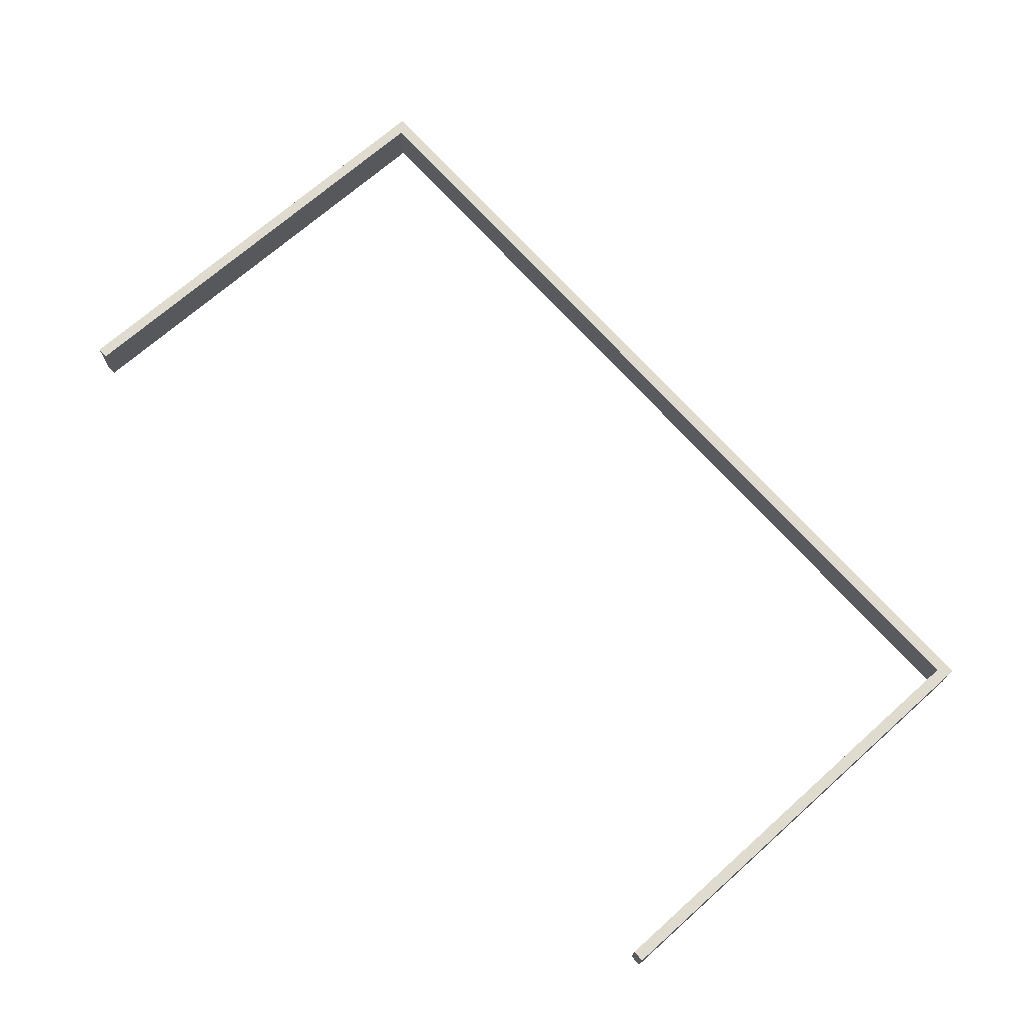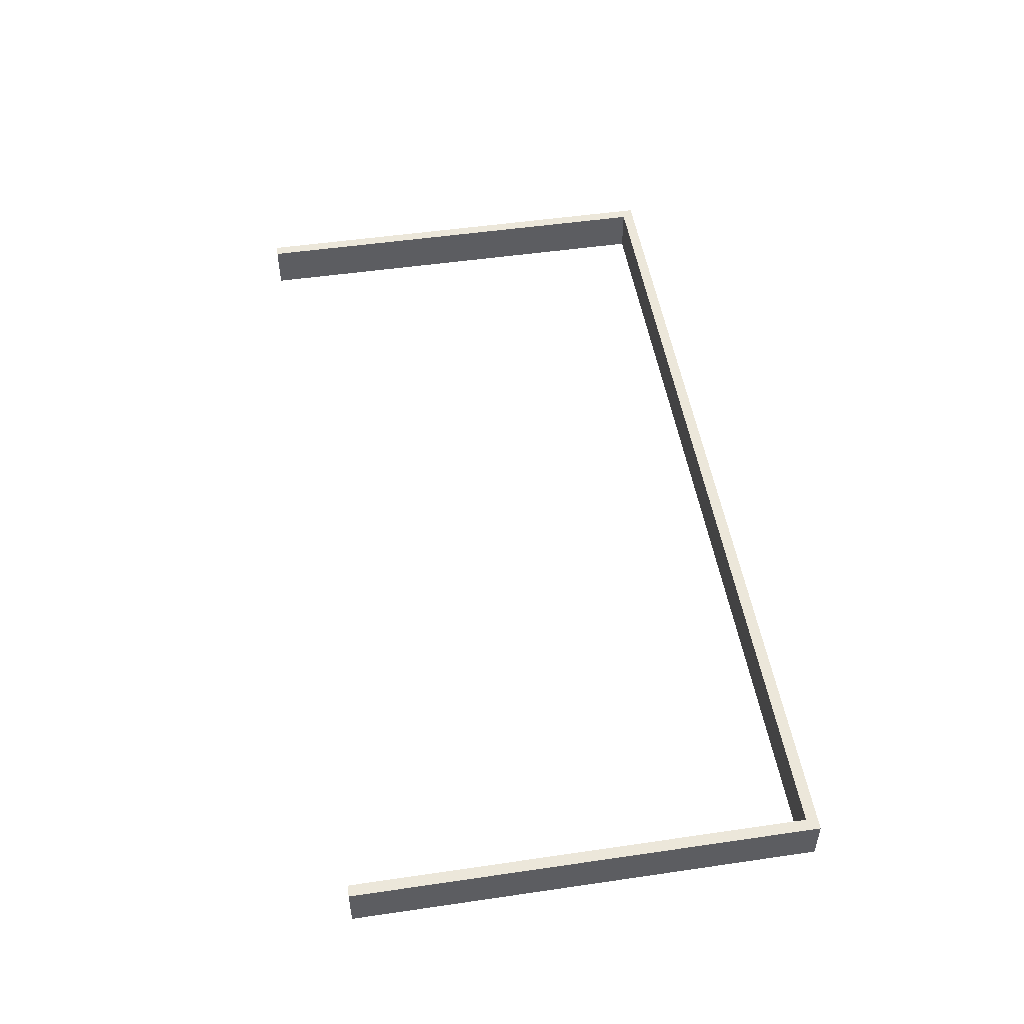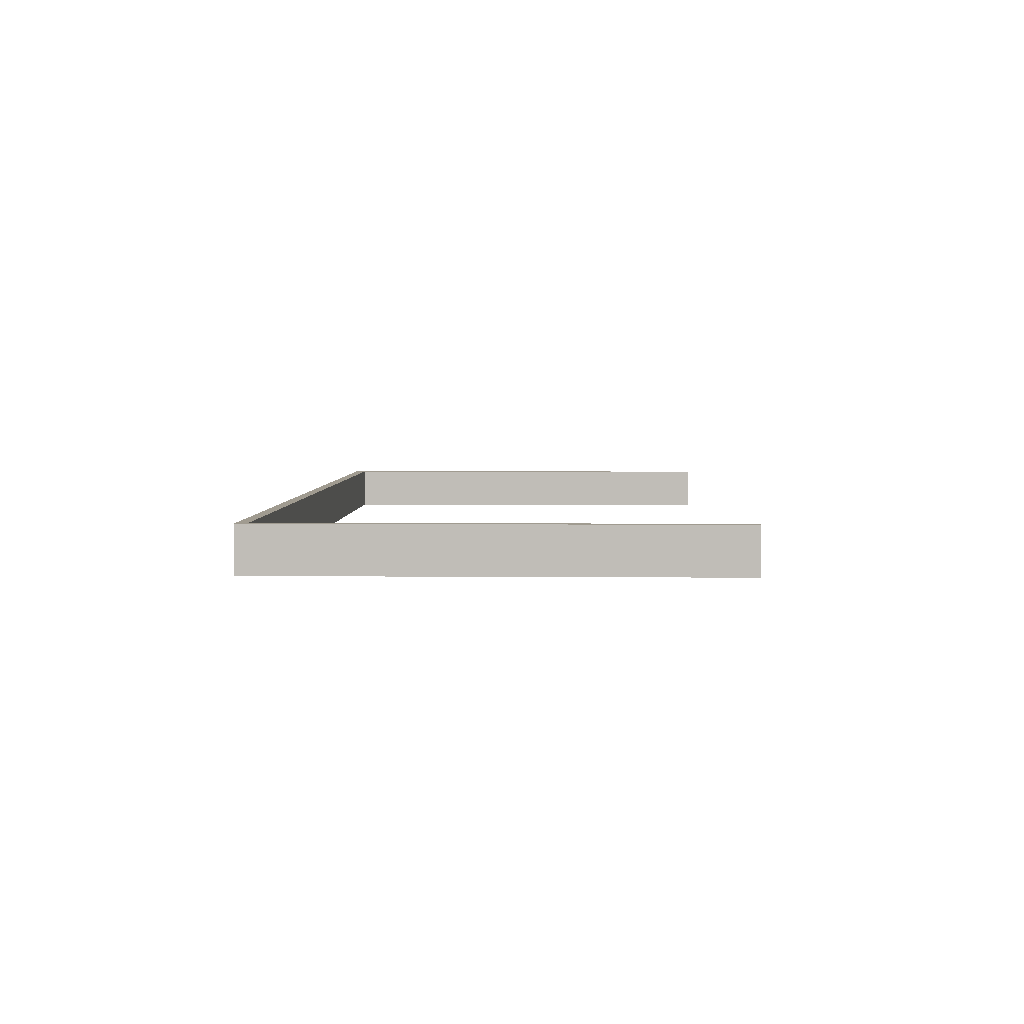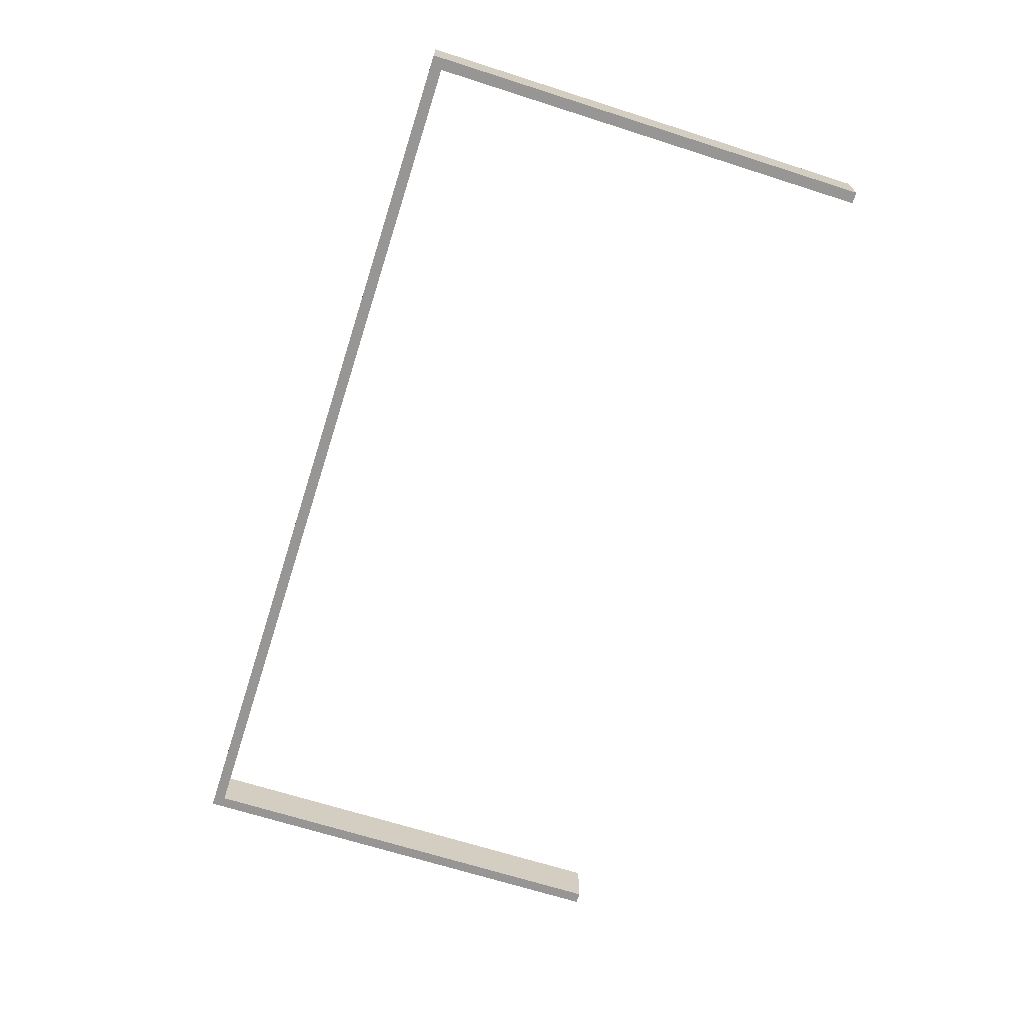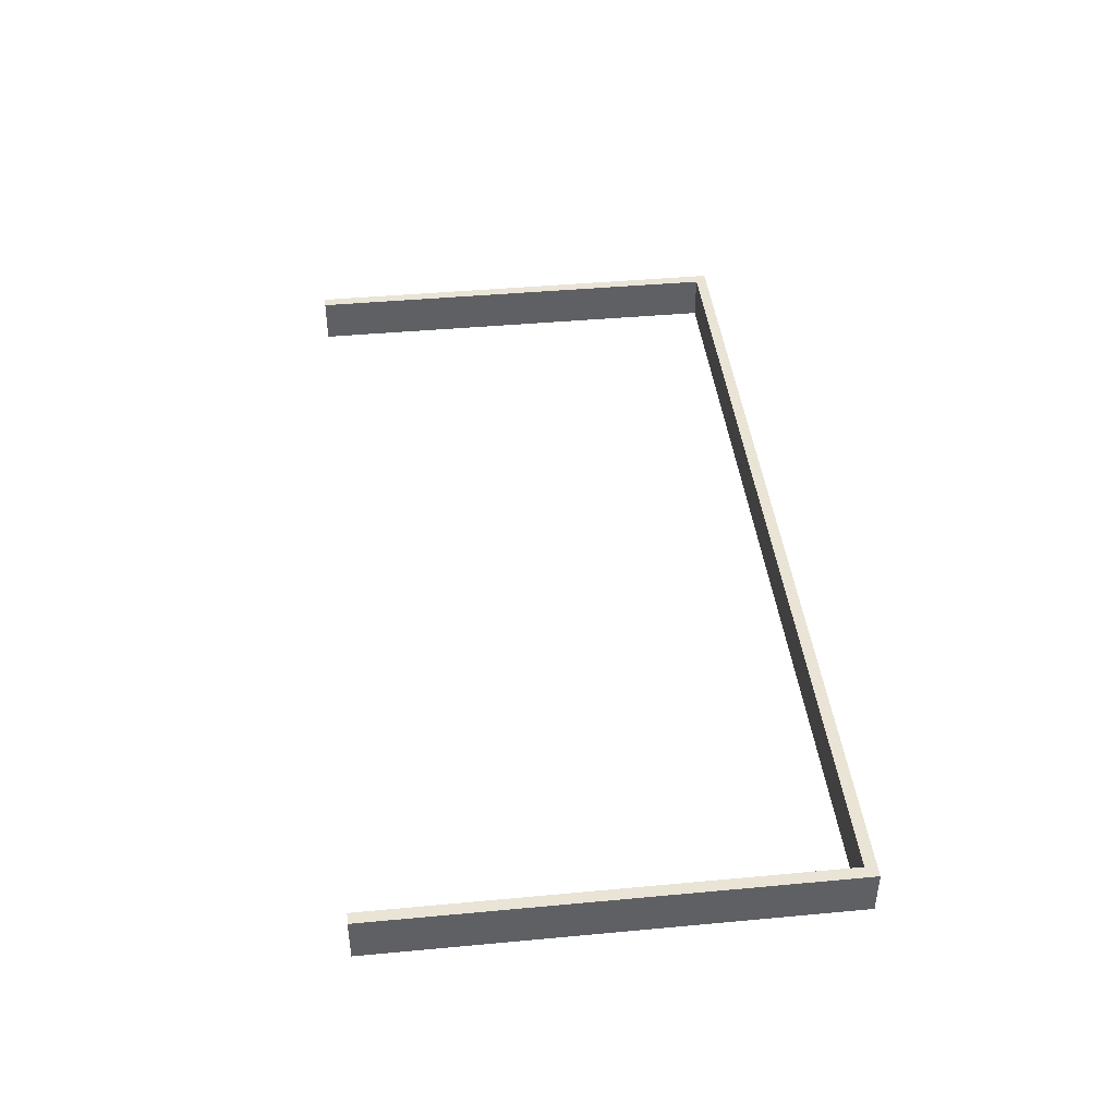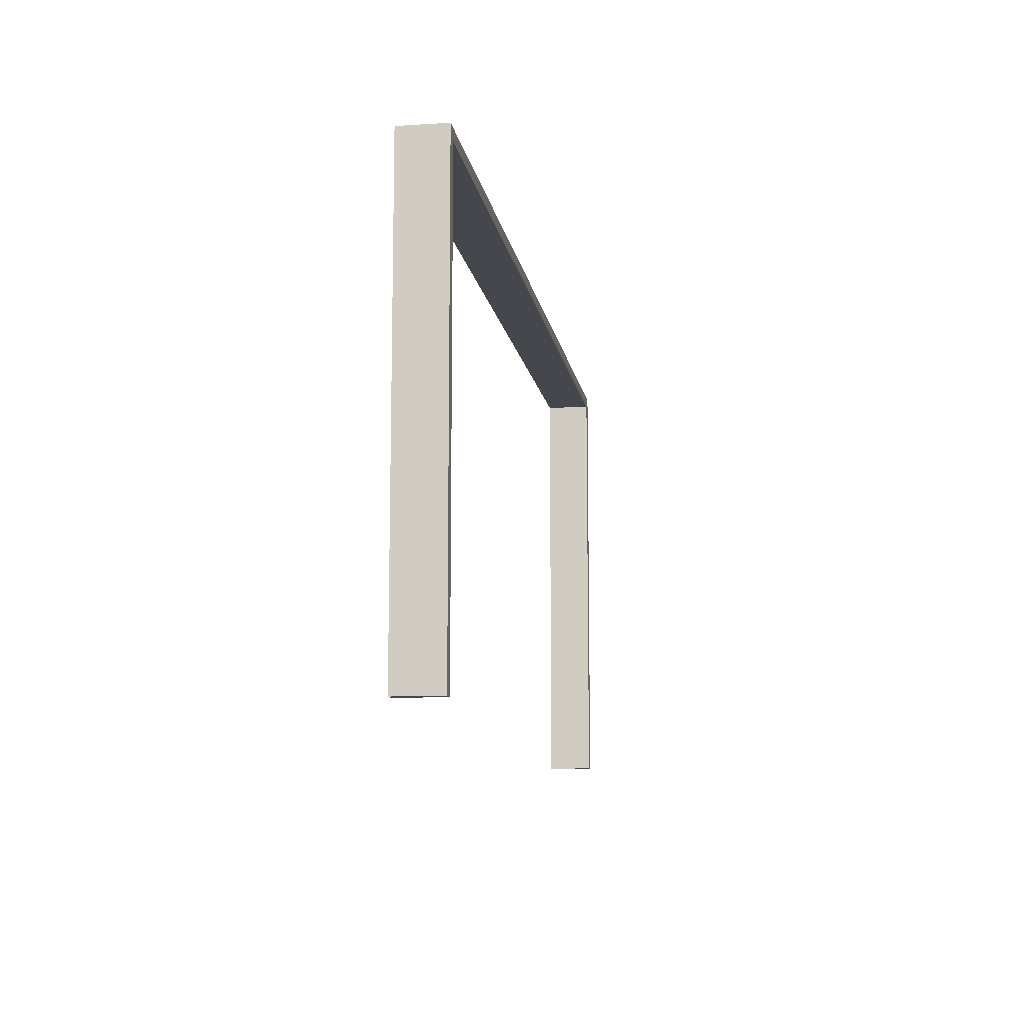
<metadata>
{"format":"obj","ext":"obj","renderer":"f3d","projection":"perspective","resolution":1024,"background":"white","views":[{"elev":70.3,"azim":-131.6,"up":"+Y"},{"elev":50.4,"azim":-99.1,"up":"+Y"},{"elev":4.2,"azim":91.7,"up":"+Y"},{"elev":-67.9,"azim":72.3,"up":"+Y"},{"elev":42.6,"azim":-96.3,"up":"+Y"},{"elev":-10.9,"azim":99.0,"up":"+Z"}]}
</metadata>
<code>
v 0 -0.275 0
v 0 -0.275 -0.0125
v 0 -0.225 0
v 0 -0.225 -0.0125
v -0.4875 -0.275 0
v -0.4875 -0.275 -0.5
v -0.4875 -0.225 0
v -0.4875 -0.225 -0.5
v -0.5 -0.275 0
v -0.5 -0.275 -0.0125
v -0.5 -0.275 -0.5
v -0.5 -0.225 0
v -0.5 -0.225 -0.0125
v -0.5 -0.225 -0.5
v 0.5 -0.275 0
v 0.5 -0.275 -0.0125
v 0.5 -0.275 -0.5
v 0.5 -0.225 0
v 0.5 -0.225 -0.0125
v 0.5 -0.225 -0.5
v 0.4875 -0.275 0
v 0.4875 -0.275 -0.5
v 0.4875 -0.225 0
v 0.4875 -0.225 -0.5
f 13 10 9
f 1 9 10
f 3 12 9
f 4 13 12
f 2 10 13
f 4 3 1
f 13 9 12
f 1 10 2
f 3 9 1
f 4 12 3
f 2 13 4
f 4 1 2
f 12 9 5
f 6 5 9
f 8 7 5
f 14 12 7
f 11 9 12
f 14 8 6
f 12 5 7
f 6 9 11
f 8 5 6
f 14 7 8
f 11 12 14
f 14 6 11
f 19 16 15
f 1 15 16
f 3 18 15
f 4 19 18
f 2 16 19
f 4 3 1
f 19 15 18
f 1 16 2
f 3 15 1
f 4 18 3
f 2 19 4
f 4 1 2
f 18 15 21
f 22 21 15
f 24 23 21
f 20 18 23
f 17 15 18
f 20 24 22
f 18 21 23
f 22 15 17
f 24 21 22
f 20 23 24
f 17 18 20
f 20 22 17

</code>
